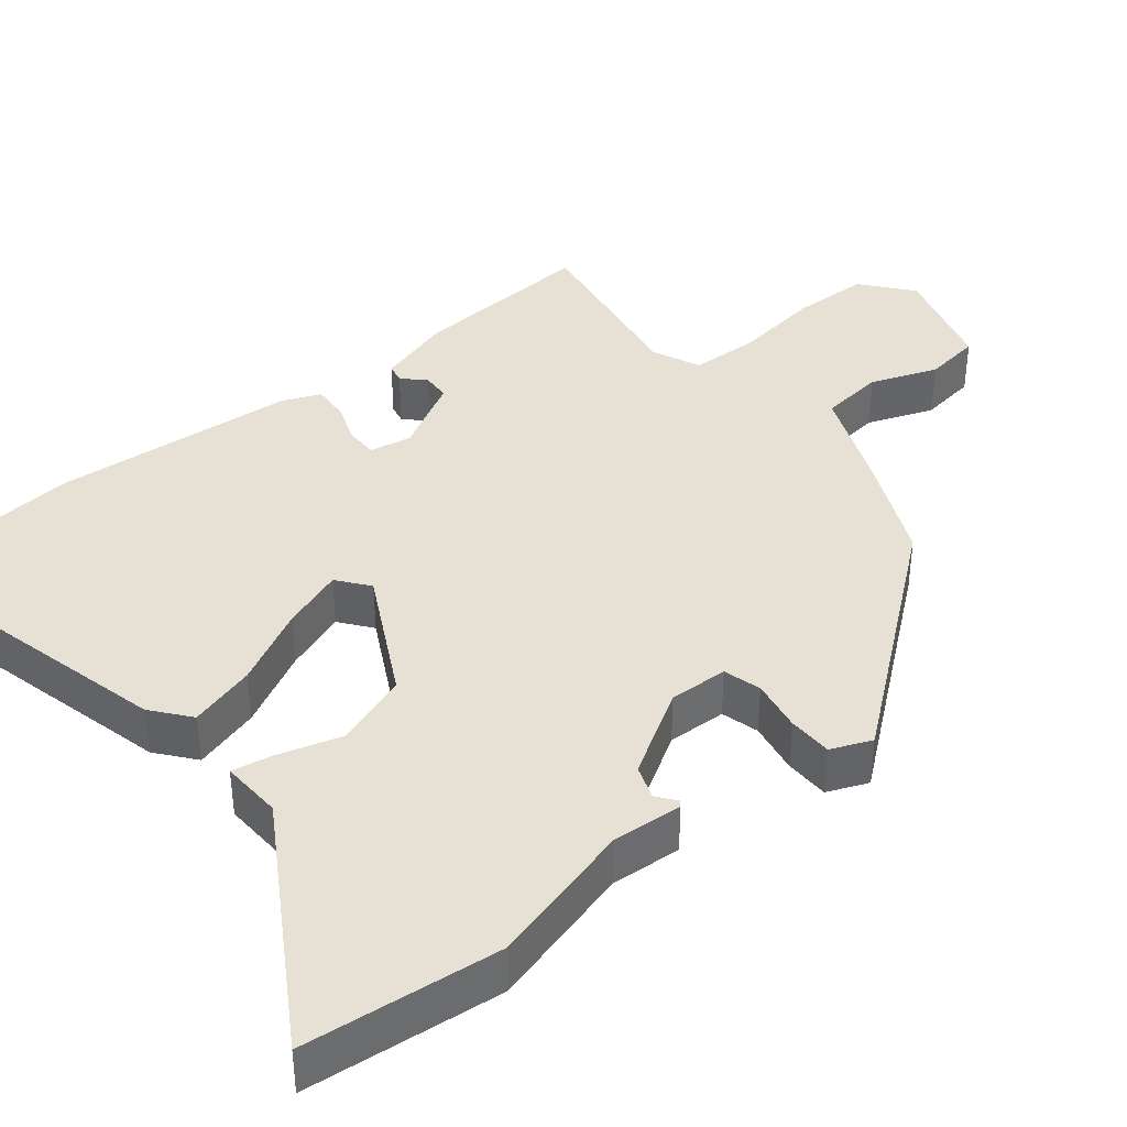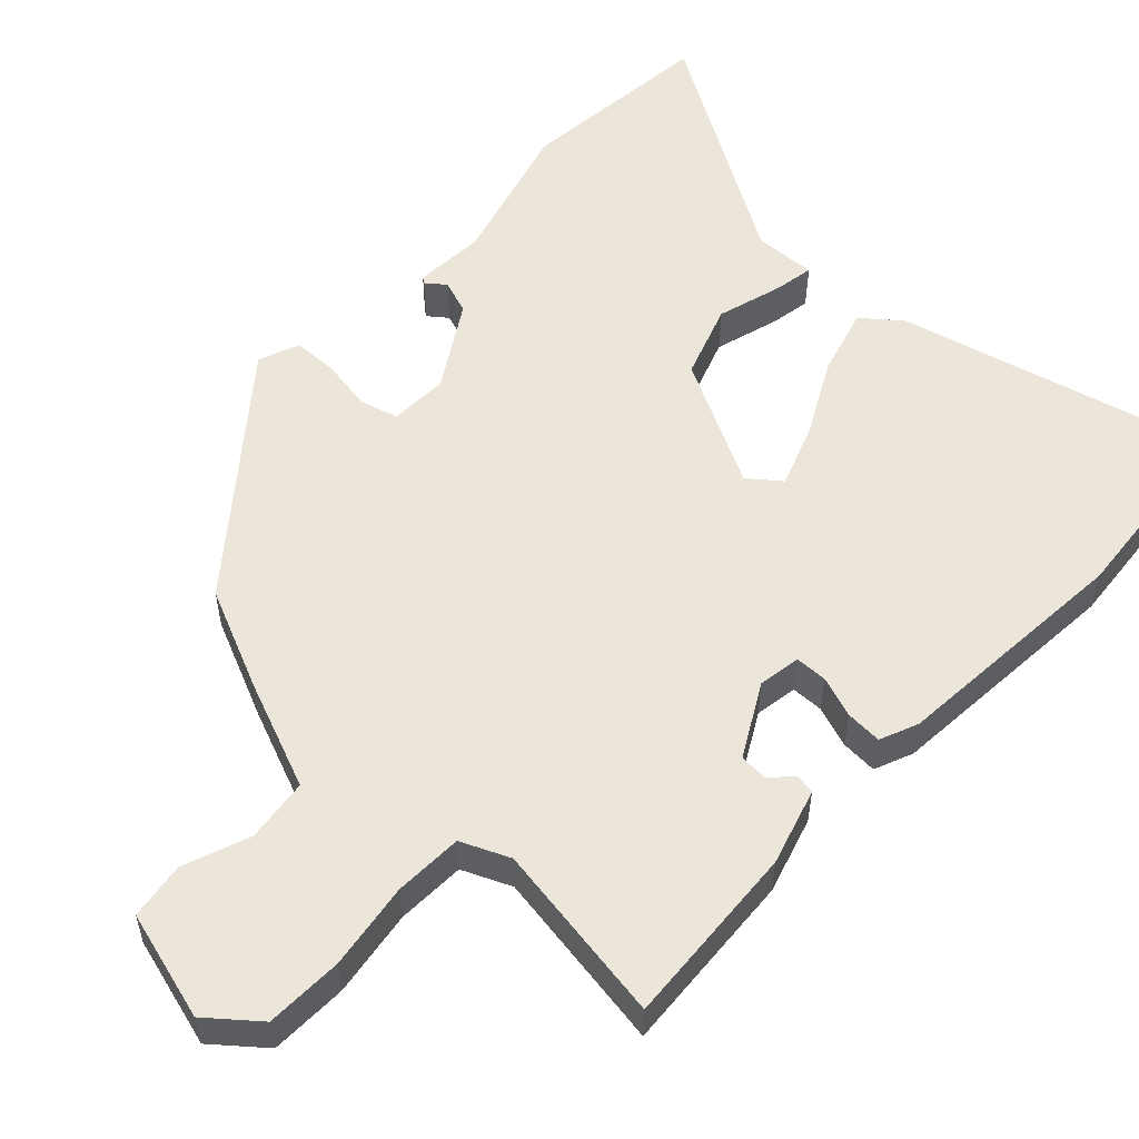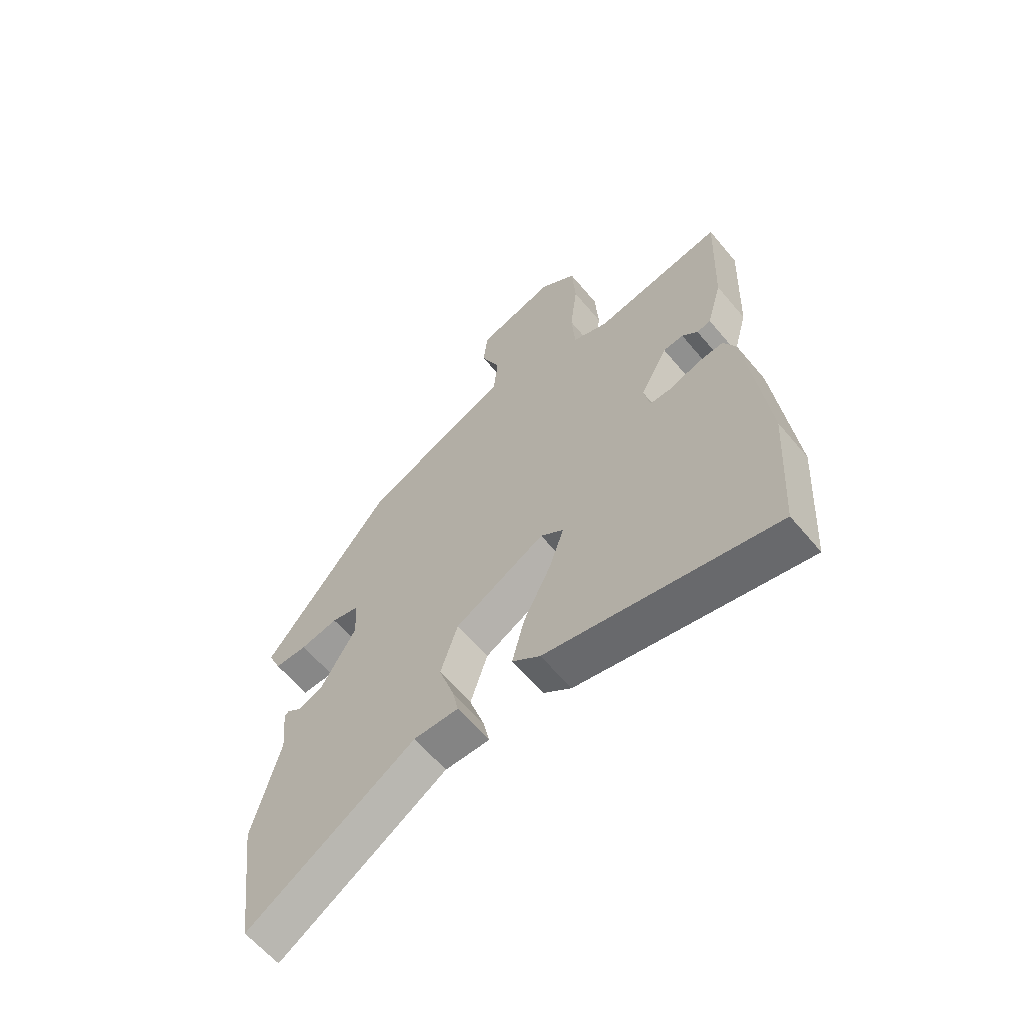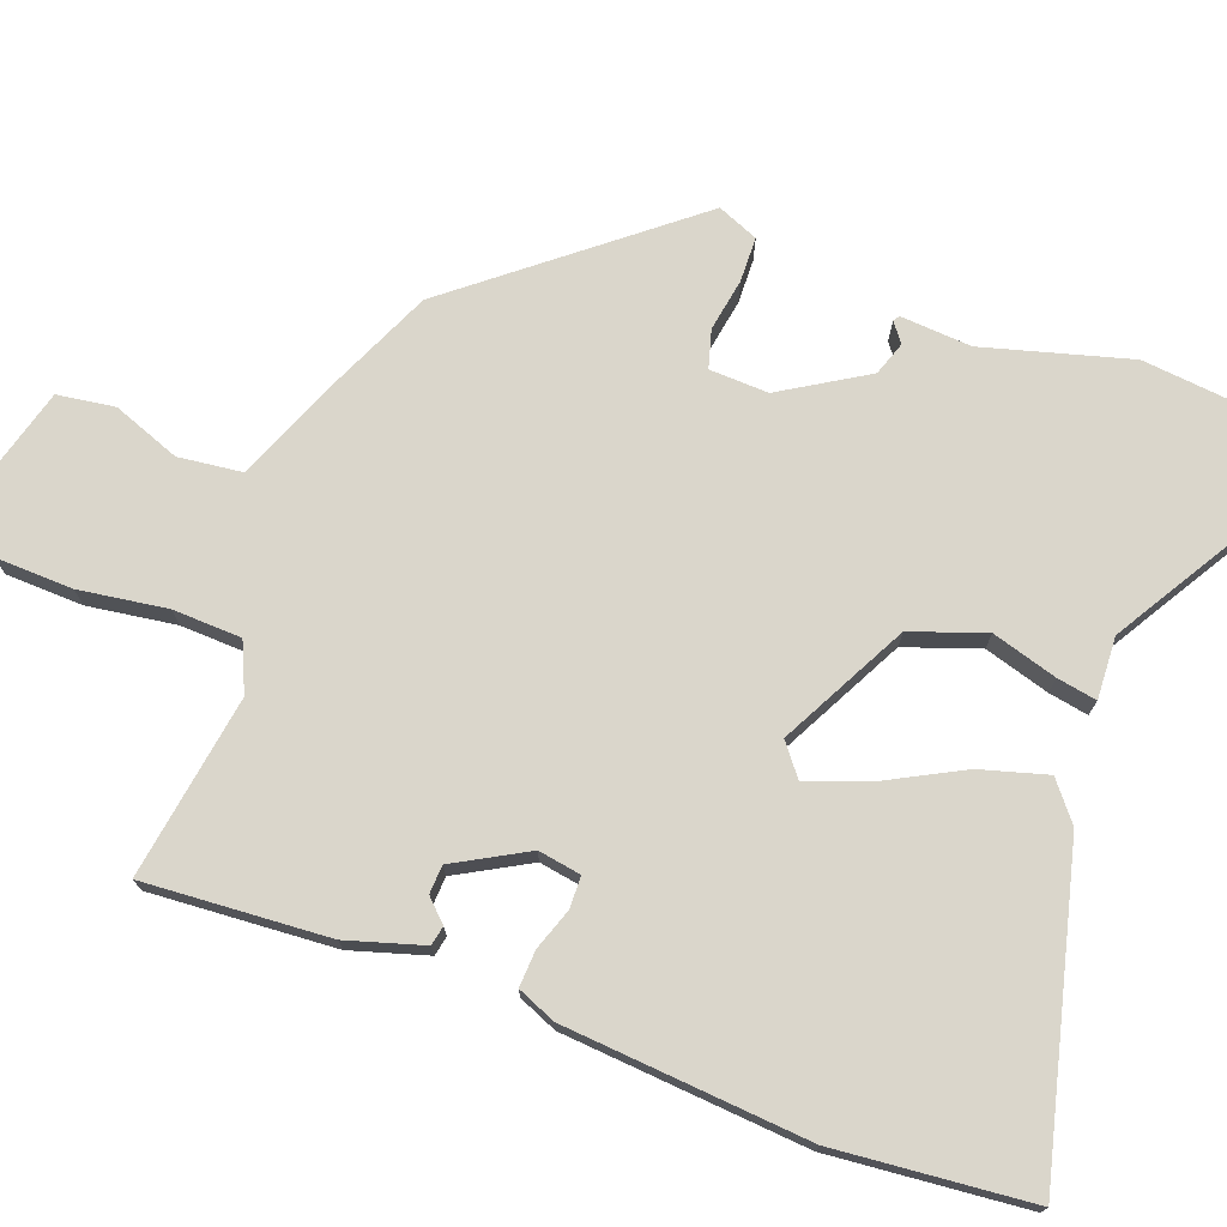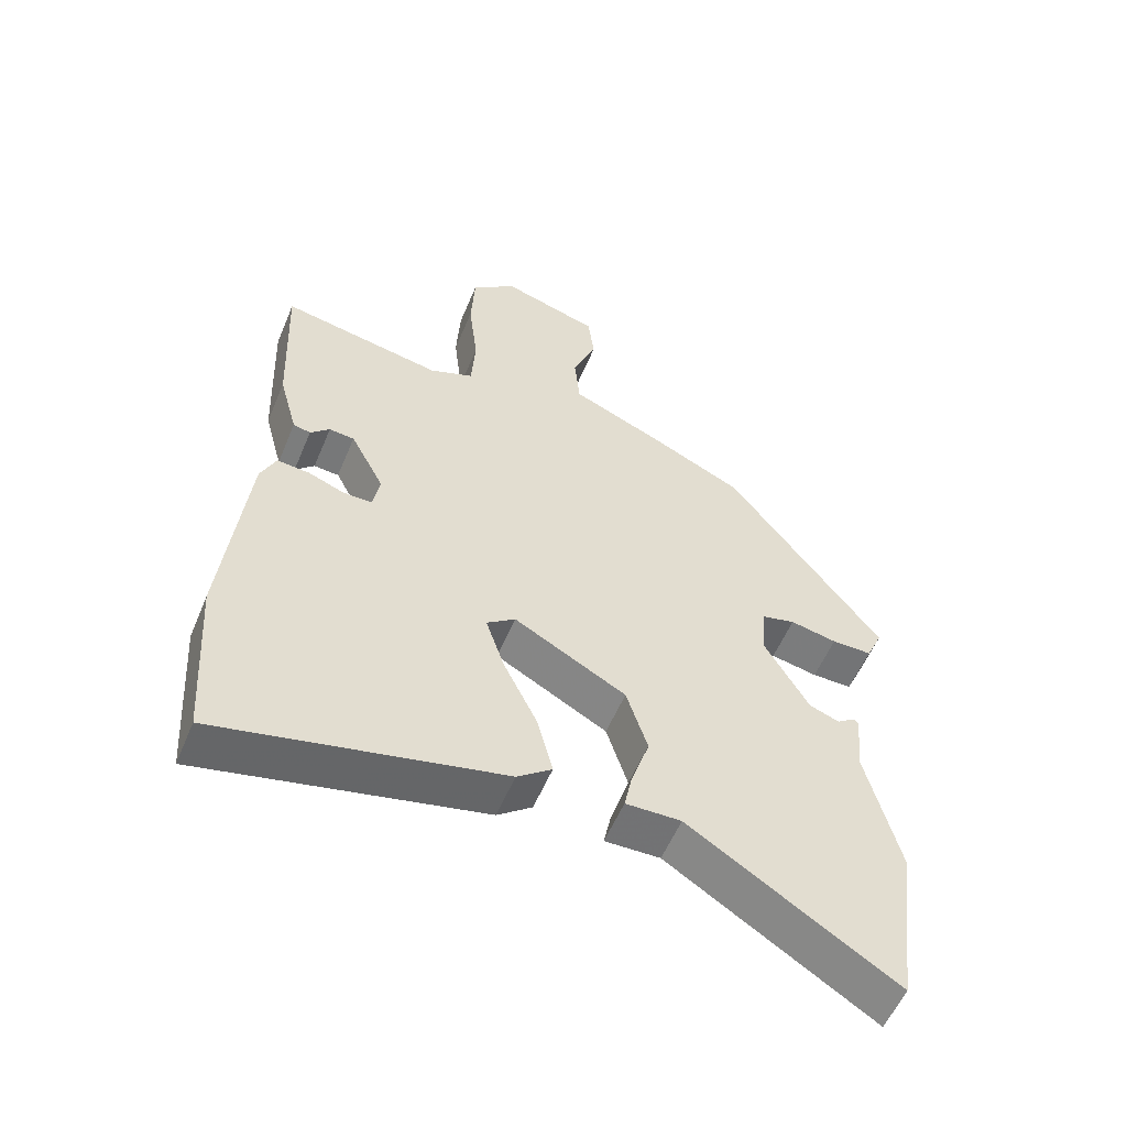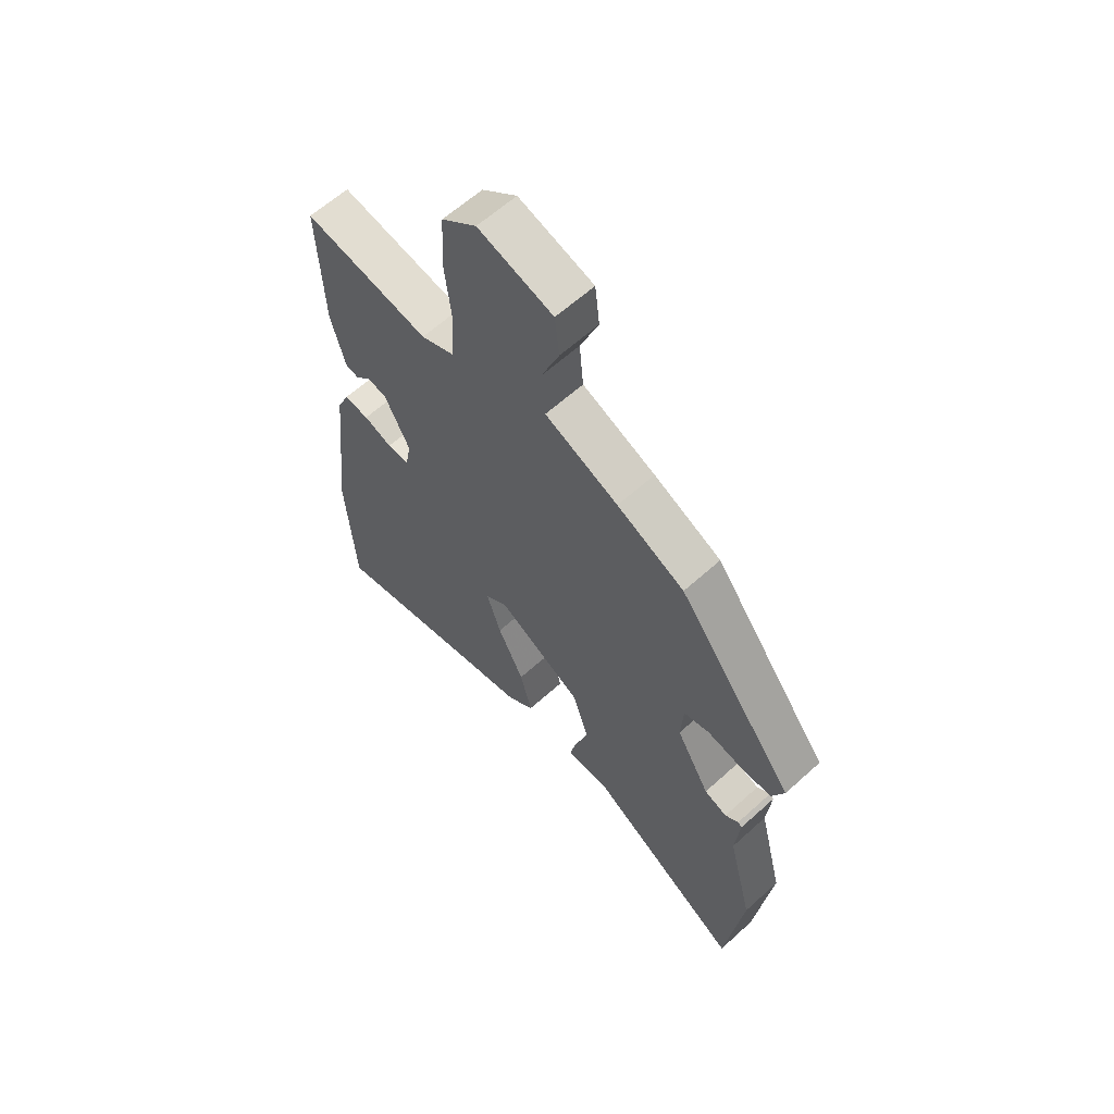
<metadata>
{"format":"obj","ext":"obj","renderer":"f3d","projection":"perspective","resolution":1024,"background":"white","views":[{"elev":39.3,"azim":-130.3,"up":"+Y"},{"elev":55.1,"azim":41.8,"up":"+Y"},{"elev":-62.4,"azim":40.0,"up":"+Z"},{"elev":74.0,"azim":108.8,"up":"+Y"},{"elev":-56.1,"azim":157.5,"up":"+Z"},{"elev":61.6,"azim":-132.7,"up":"+Z"}]}
</metadata>
<code>
v 0.476 0.07 0.499
v 0.466 0.07 0.251
v 0.438 0.07 0.148
v 0.412 0.07 0.142
v 0.383 0.07 0.17
v 0.345 0.07 0.167
v 0.294 0.07 0.069
v 0.305 0.07 0.012
v 0.348 0.07 0.012
v 0.403 0.07 0.033
v 0.452 0.07 0.037
v 0.475 0.07 -0.014
v 0.51 0.07 -0.341
v 0.493 0.07 -0.604
v 0.069 0.07 -0.509
v 0.017 0.07 -0.469
v 0.04 0.07 -0.379
v 0.091 0.07 -0.275
v 0.119 0.07 -0.191
v 0.076 0.07 -0.159
v -0.092 0.07 -0.252
v -0.124 0.07 -0.352
v -0.096 0.07 -0.439
v -0.085 0.07 -0.492
v -0.168 0.07 -0.49
v -0.476 0.07 -0.686
v -0.51 0.07 -0.422
v -0.461 0.07 -0.225
v -0.47 0.07 -0.13
v -0.462 0.07 -0.124
v -0.436 0.07 -0.143
v -0.391 0.07 -0.126
v -0.325 0.07 -0.011
v -0.33 0.07 0.068
v -0.381 0.07 0.081
v -0.451 0.07 0.067
v -0.511 0.07 0.067
v -0.535 0.07 0.121
v -0.304 0.07 0.424
v -0.171 0.07 0.488
v -0.027 0.07 0.551
v -0.019 0.07 0.637
v -0.055 0.07 0.726
v -0.046 0.07 0.803
v 0.1 0.07 0.848
v 0.168 0.07 0.795
v 0.174 0.07 0.691
v 0.16 0.07 0.573
v 0.166 0.07 0.481
v 0.232 0.07 0.454
v 0.476 0 0.499
v 0.466 0 0.251
v 0.438 0 0.148
v 0.412 0 0.142
v 0.383 0 0.17
v 0.345 0 0.167
v 0.294 0 0.069
v 0.305 0 0.012
v 0.348 0 0.012
v 0.403 0 0.033
v 0.452 0 0.037
v 0.475 0 -0.014
v 0.51 0 -0.341
v 0.493 0 -0.604
v 0.069 0 -0.509
v 0.017 0 -0.469
v 0.04 0 -0.379
v 0.091 0 -0.275
v 0.119 0 -0.191
v 0.076 0 -0.159
v -0.092 0 -0.252
v -0.124 0 -0.352
v -0.096 0 -0.439
v -0.085 0 -0.492
v -0.168 0 -0.49
v -0.476 0 -0.686
v -0.51 0 -0.422
v -0.461 0 -0.225
v -0.47 0 -0.13
v -0.462 0 -0.124
v -0.436 0 -0.143
v -0.391 0 -0.126
v -0.325 0 -0.011
v -0.33 0 0.068
v -0.381 0 0.081
v -0.451 0 0.067
v -0.511 0 0.067
v -0.535 0 0.121
v -0.304 0 0.424
v -0.171 0 0.488
v -0.027 0 0.551
v -0.019 0 0.637
v -0.055 0 0.726
v -0.046 0 0.803
v 0.1 0 0.848
v 0.168 0 0.795
v 0.174 0 0.691
v 0.16 0 0.573
v 0.166 0 0.481
v 0.232 0 0.454
f 46 47 48
f 45 46 48
f 44 45 48
f 43 44 48
f 42 43 48
f 41 42 48 49
f 41 49 50
f 40 41 50
f 39 40 50
f 38 39 50
f 37 38 50
f 36 37 50
f 35 36 50
f 28 29 30 31
f 28 31 32
f 27 28 32
f 26 27 32
f 25 26 32
f 25 32 33
f 24 25 33
f 23 24 33
f 22 23 33
f 16 17 18
f 15 16 18
f 14 15 18
f 13 14 18
f 12 13 18
f 11 12 18
f 10 11 18
f 9 10 18
f 8 9 18 19
f 7 8 19 20
f 3 4 5
f 2 3 5
f 1 2 5
f 50 1 5
f 50 5 6
f 50 6 7
f 35 50 7
f 34 35 7
f 21 22 33 34
f 7 20 21 34
f 98 97 96
f 98 96 95
f 98 95 94
f 98 94 93
f 98 93 92
f 99 98 92 91
f 100 99 91
f 100 91 90
f 100 90 89
f 100 89 88
f 100 88 87
f 100 87 86
f 100 86 85
f 81 80 79 78
f 82 81 78
f 82 78 77
f 82 77 76
f 82 76 75
f 83 82 75
f 83 75 74
f 83 74 73
f 83 73 72
f 68 67 66
f 68 66 65
f 68 65 64
f 68 64 63
f 68 63 62
f 68 62 61
f 68 61 60
f 68 60 59
f 69 68 59 58
f 70 69 58 57
f 55 54 53
f 55 53 52
f 55 52 51
f 55 51 100
f 56 55 100
f 57 56 100
f 57 100 85
f 57 85 84
f 84 83 72 71
f 84 71 70 57
f 1 51 52 2
f 2 52 53 3
f 3 53 54 4
f 4 54 55 5
f 5 55 56 6
f 6 56 57 7
f 7 57 58 8
f 8 58 59 9
f 9 59 60 10
f 10 60 61 11
f 11 61 62 12
f 12 62 63 13
f 13 63 64 14
f 14 64 65 15
f 15 65 66 16
f 16 66 67 17
f 17 67 68 18
f 18 68 69 19
f 19 69 70 20
f 20 70 71 21
f 21 71 72 22
f 22 72 73 23
f 23 73 74 24
f 24 74 75 25
f 25 75 76 26
f 26 76 77 27
f 27 77 78 28
f 28 78 79 29
f 29 79 80 30
f 30 80 81 31
f 31 81 82 32
f 32 82 83 33
f 33 83 84 34
f 34 84 85 35
f 35 85 86 36
f 36 86 87 37
f 37 87 88 38
f 38 88 89 39
f 39 89 90 40
f 40 90 91 41
f 41 91 92 42
f 42 92 93 43
f 43 93 94 44
f 44 94 95 45
f 45 95 96 46
f 46 96 97 47
f 47 97 98 48
f 48 98 99 49
f 49 99 100 50
f 50 100 51 1

</code>
